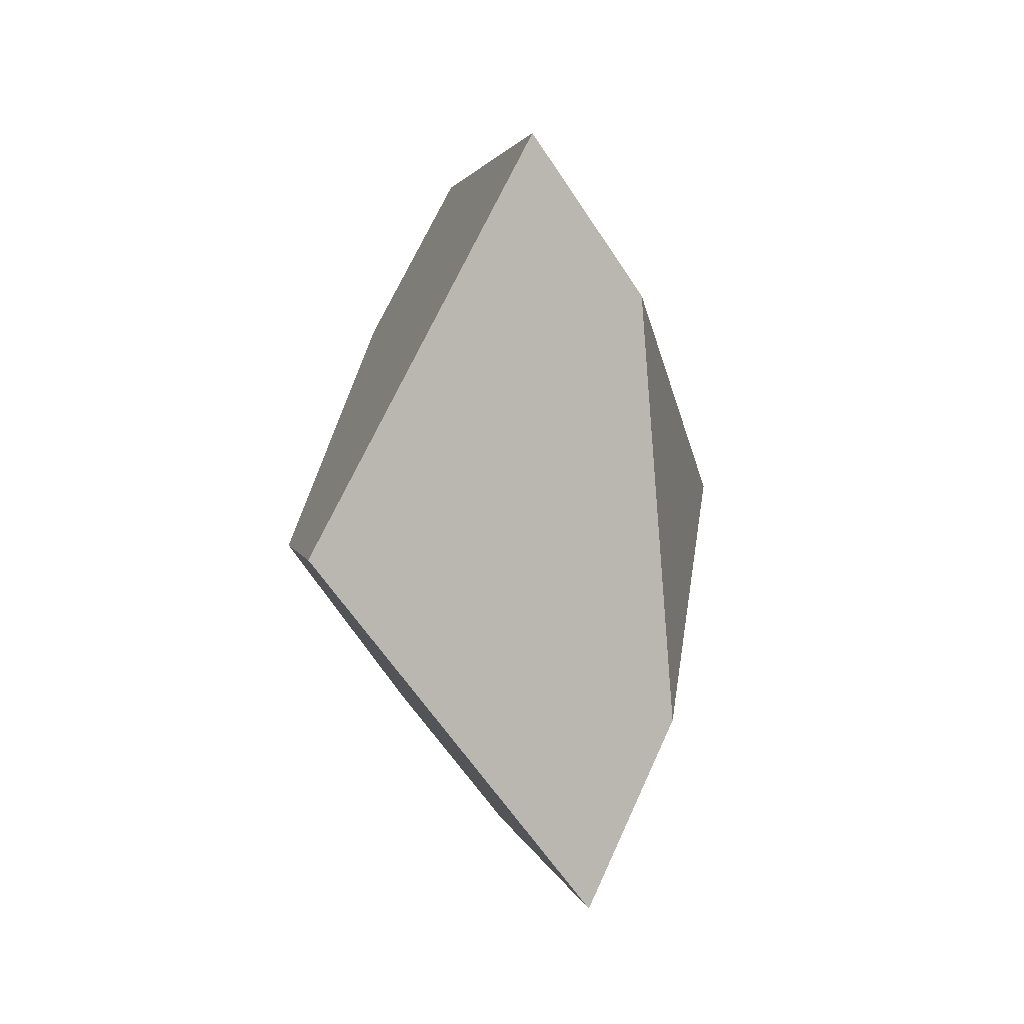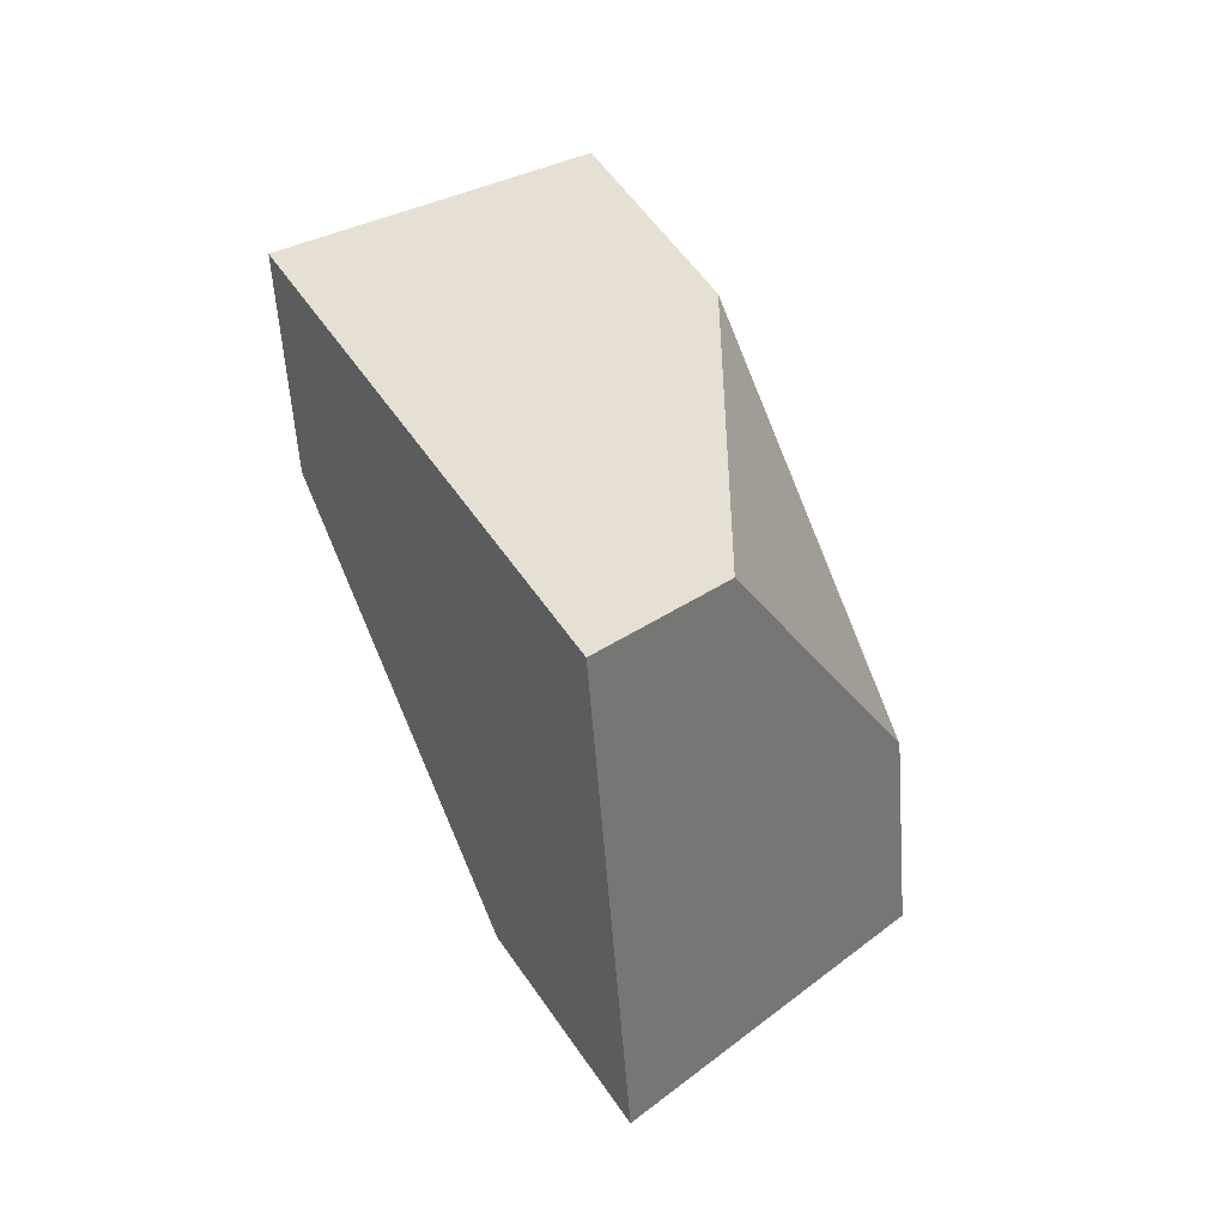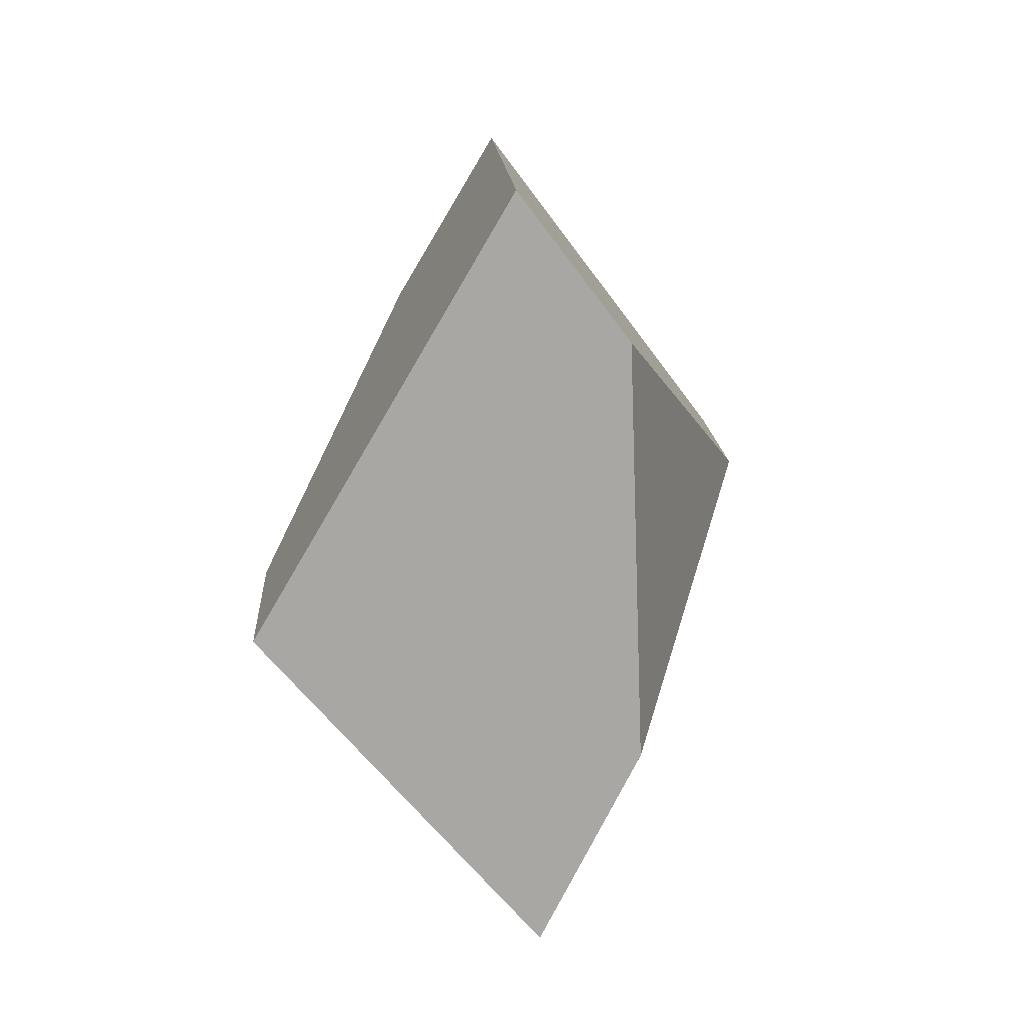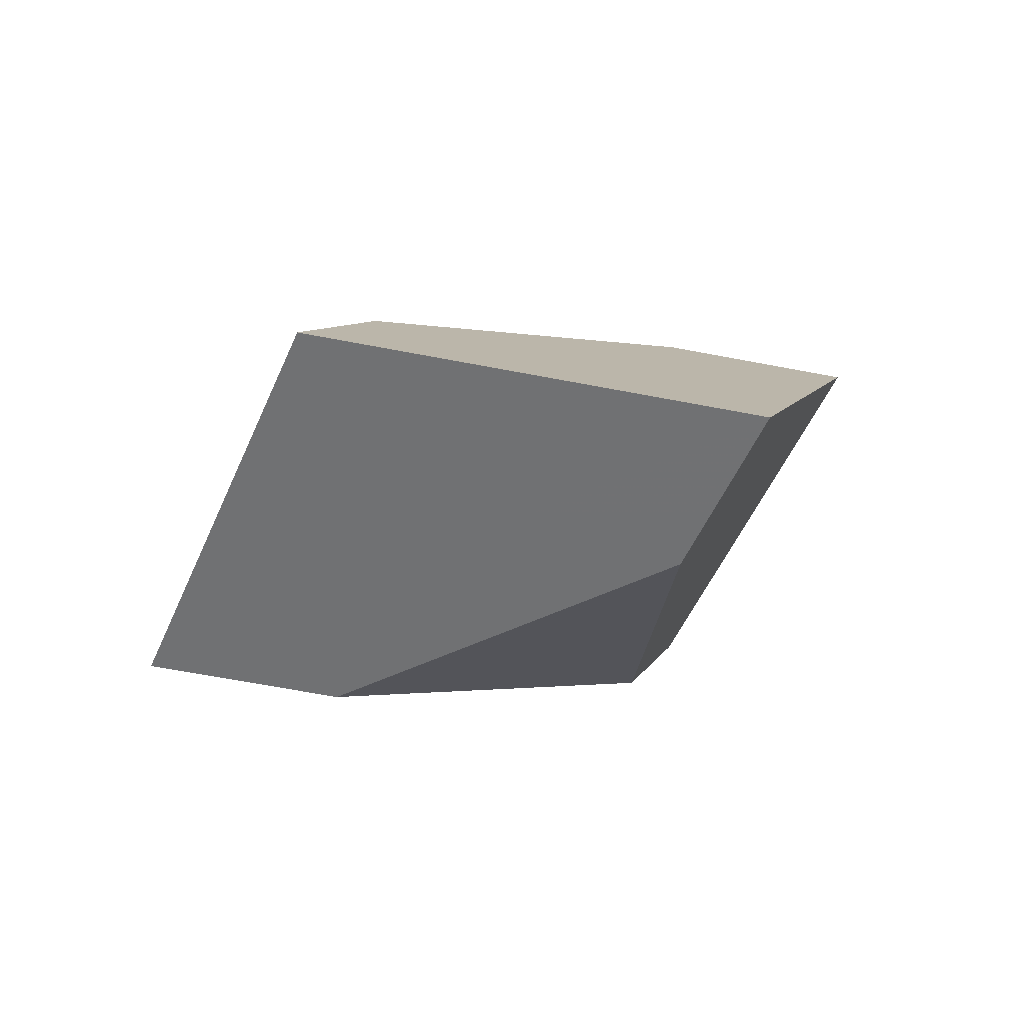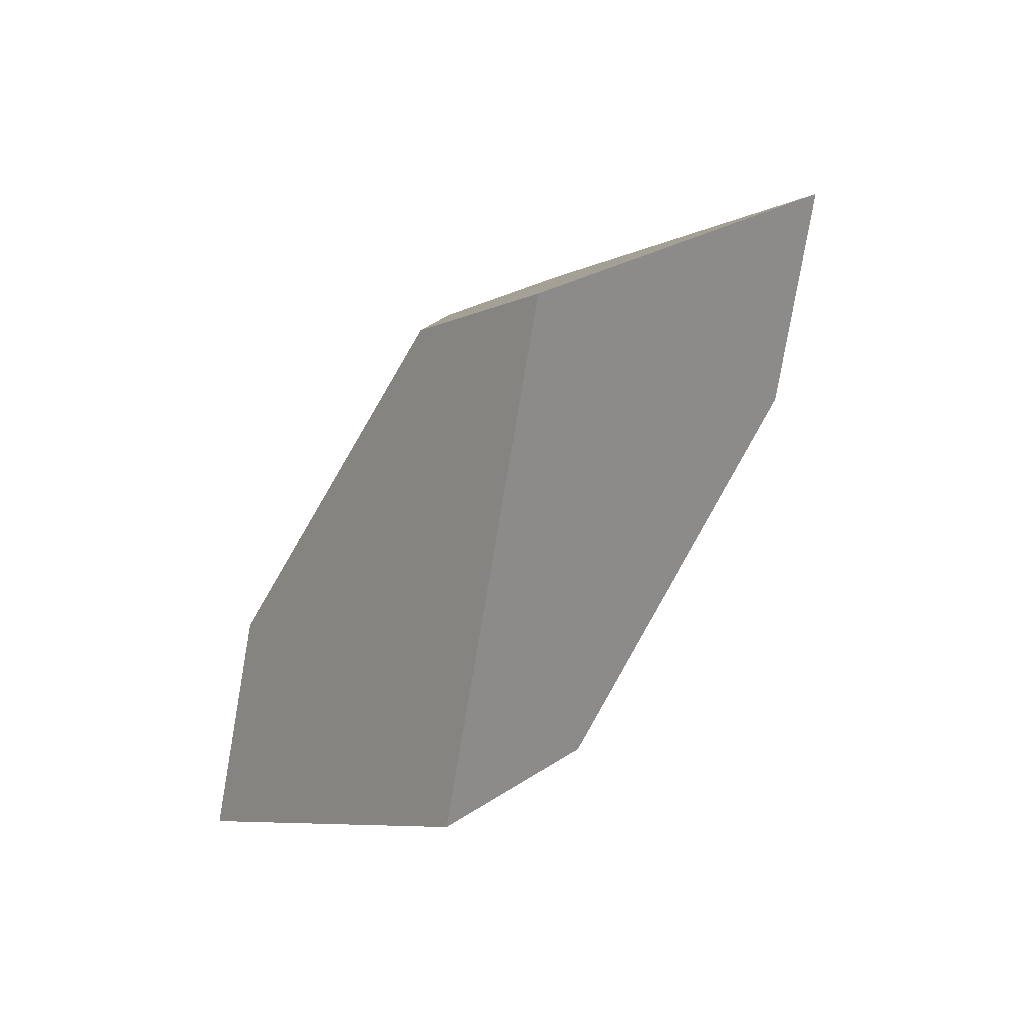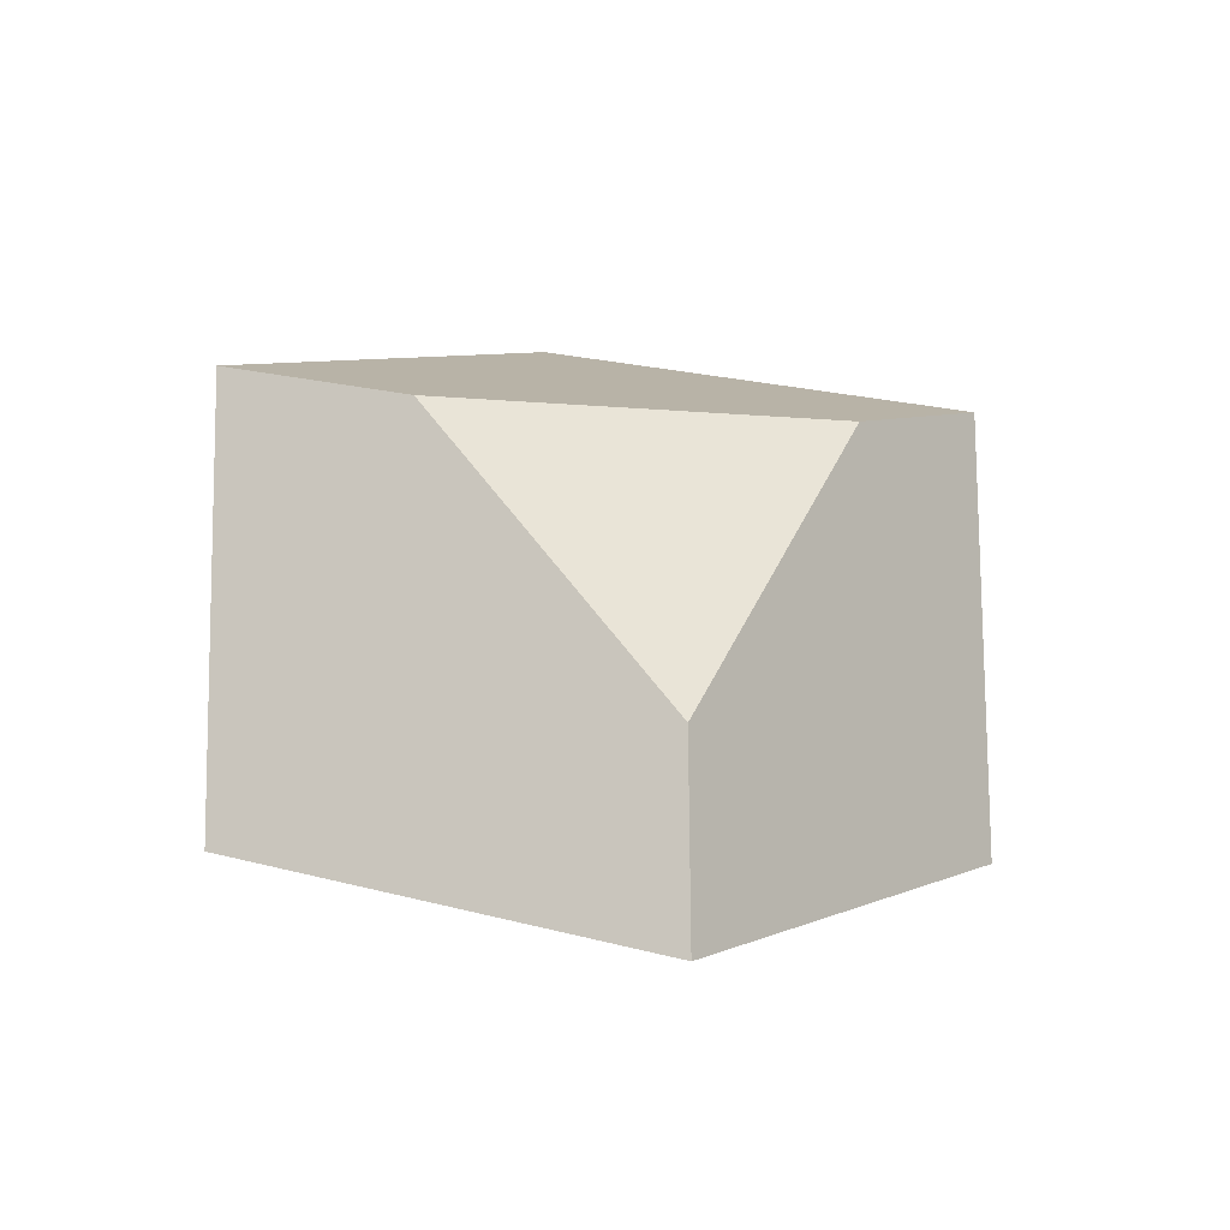
<metadata>
{"format":"obj","ext":"obj","renderer":"f3d","projection":"perspective","resolution":1024,"background":"white","views":[{"elev":20.1,"azim":-66.7,"up":"+Z"},{"elev":-69.2,"azim":128.0,"up":"+Z"},{"elev":32.5,"azim":-59.0,"up":"+Z"},{"elev":-25.5,"azim":-49.2,"up":"+Y"},{"elev":78.8,"azim":134.5,"up":"+Z"},{"elev":49.5,"azim":156.9,"up":"+Y"}]}
</metadata>
<code>
v -0.4849 0.0967 -0.08174
v -0.556 0.07729 -0.0988
v -0.5822 0.08221 -0.1232
v -0.5136 0.1283 -0.148
v -0.4554 0.117 -0.09318
v -0.5806 0.1379 -0.06699
v -0.5258 0.1441 -0.1187
v -0.6107 0.118 -0.05587
v -0.538 0.09106 -0.02908
v -0.5501 0.1064 -1.8e-05
v -0.5082 0.1575 -0.05078
v -0.4825 0.1524 -0.02681
f 1 2 3
f 1 3 4
f 1 4 5
f 6 7 4
f 6 4 3
f 6 3 8
f 3 2 9
f 3 9 10
f 3 10 8
f 11 6 8
f 11 8 10
f 11 10 12
f 9 1 5
f 9 5 12
f 9 12 10
f 7 11 12
f 7 12 5
f 7 5 4
f 6 11 7
f 9 2 1

</code>
